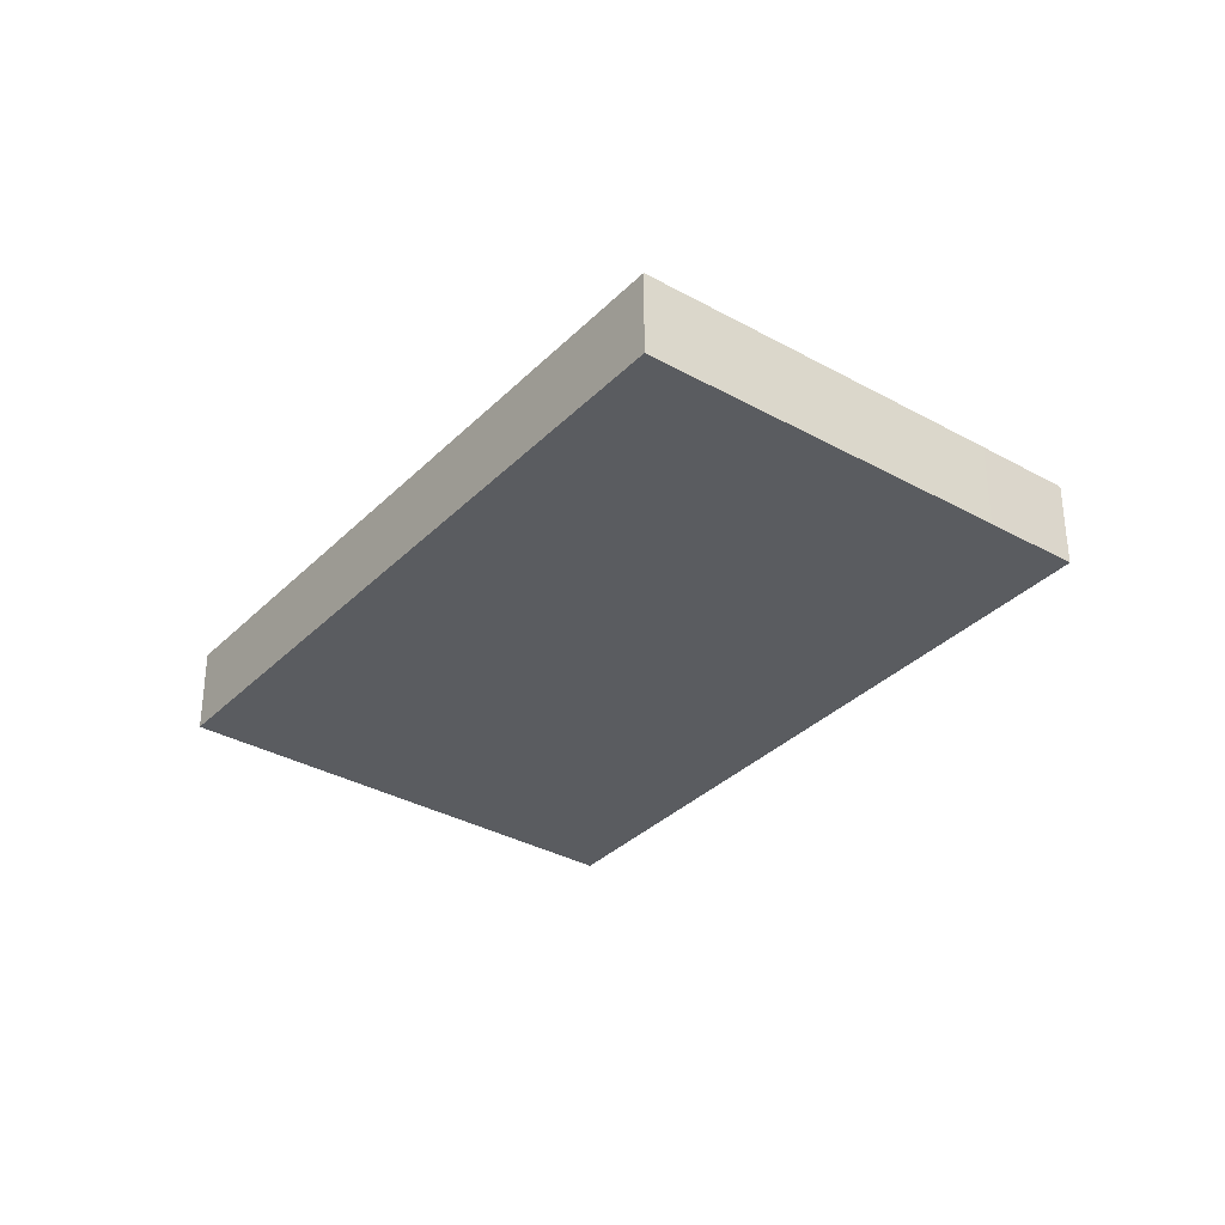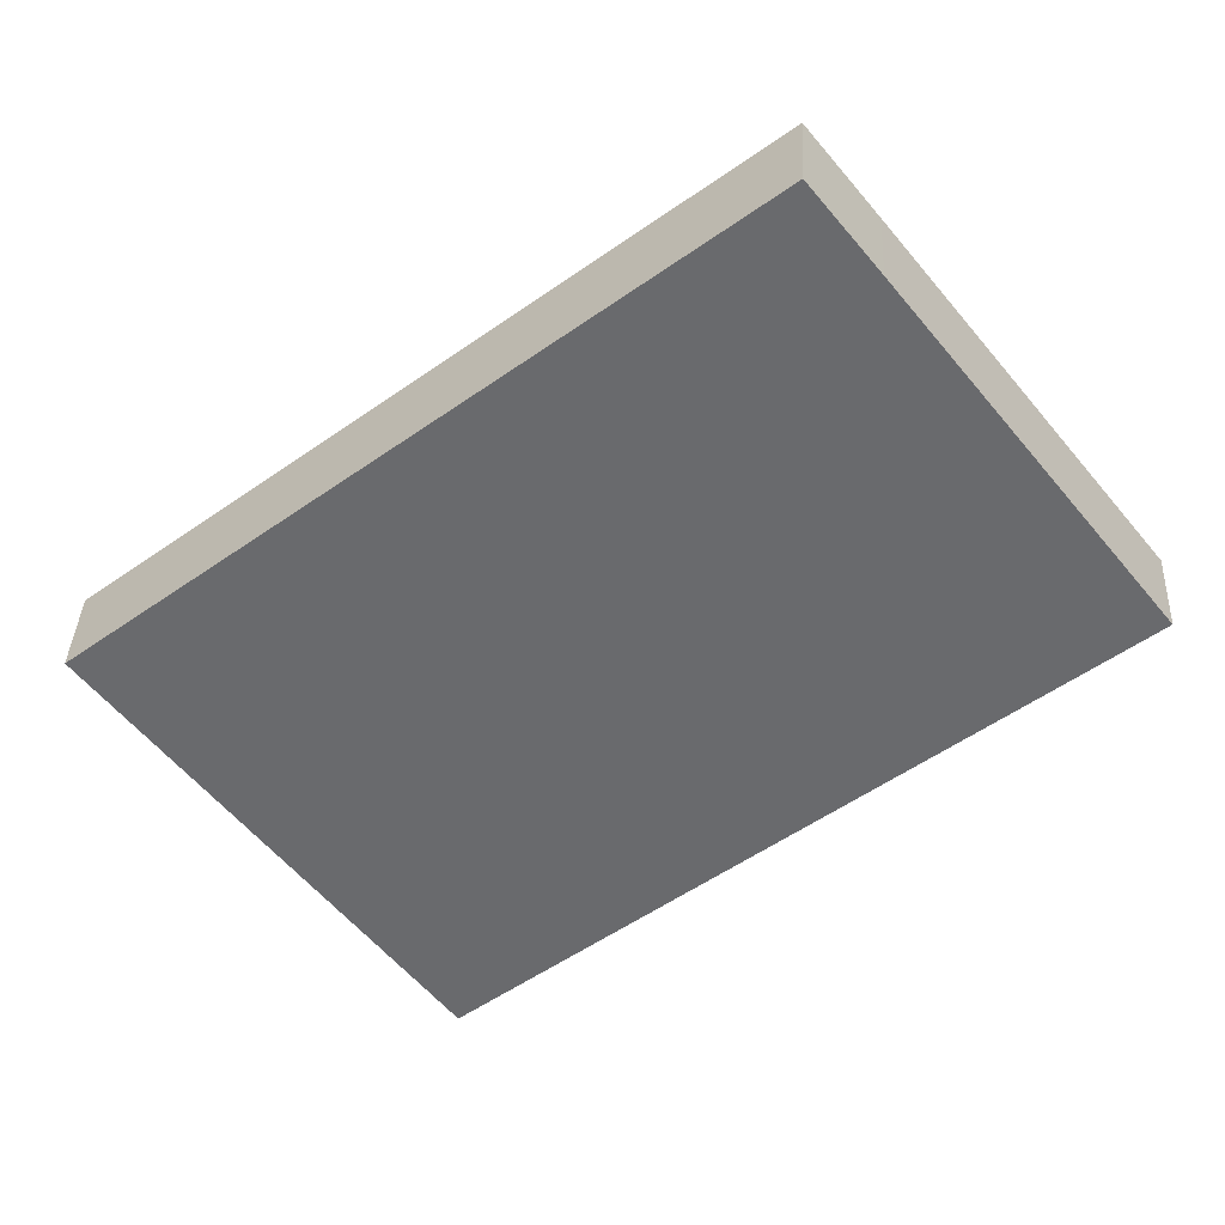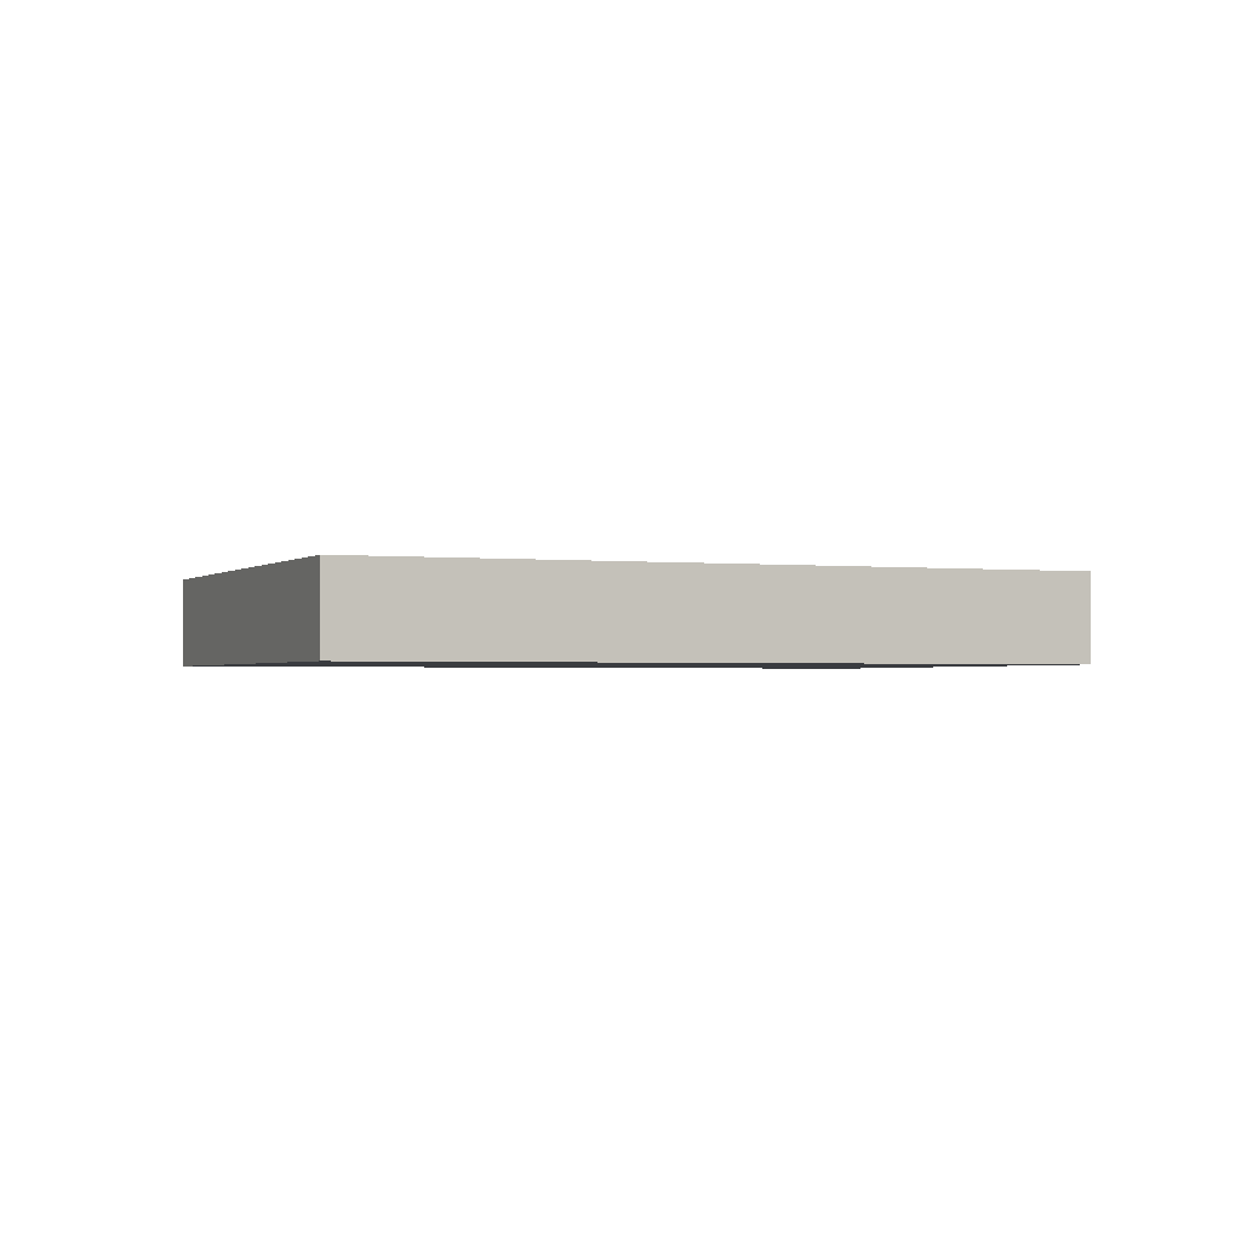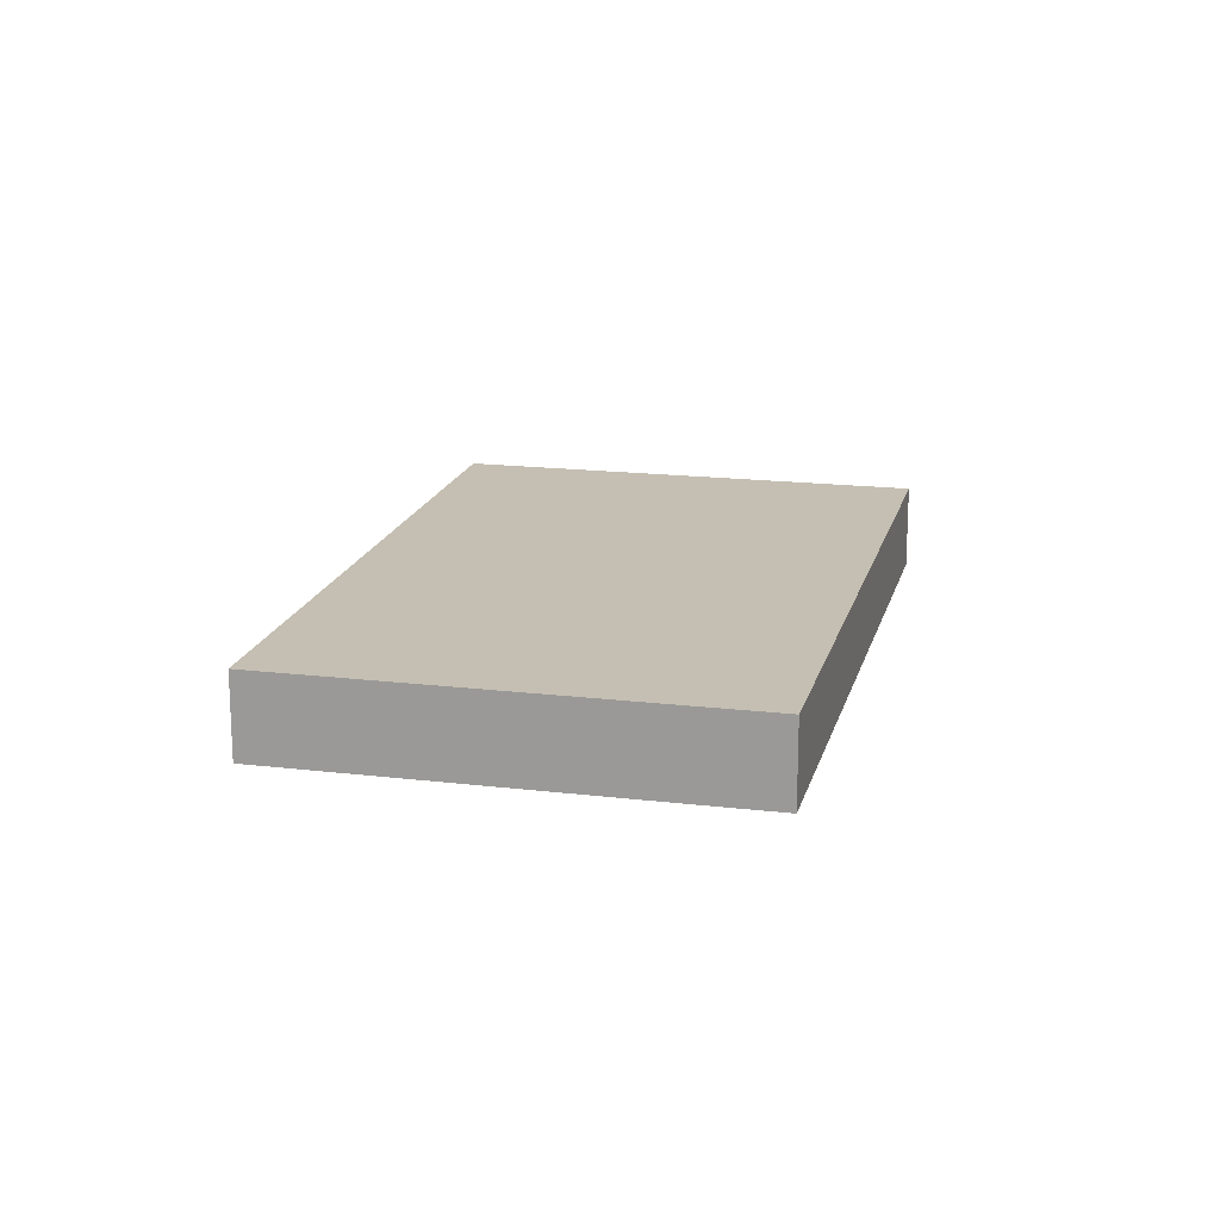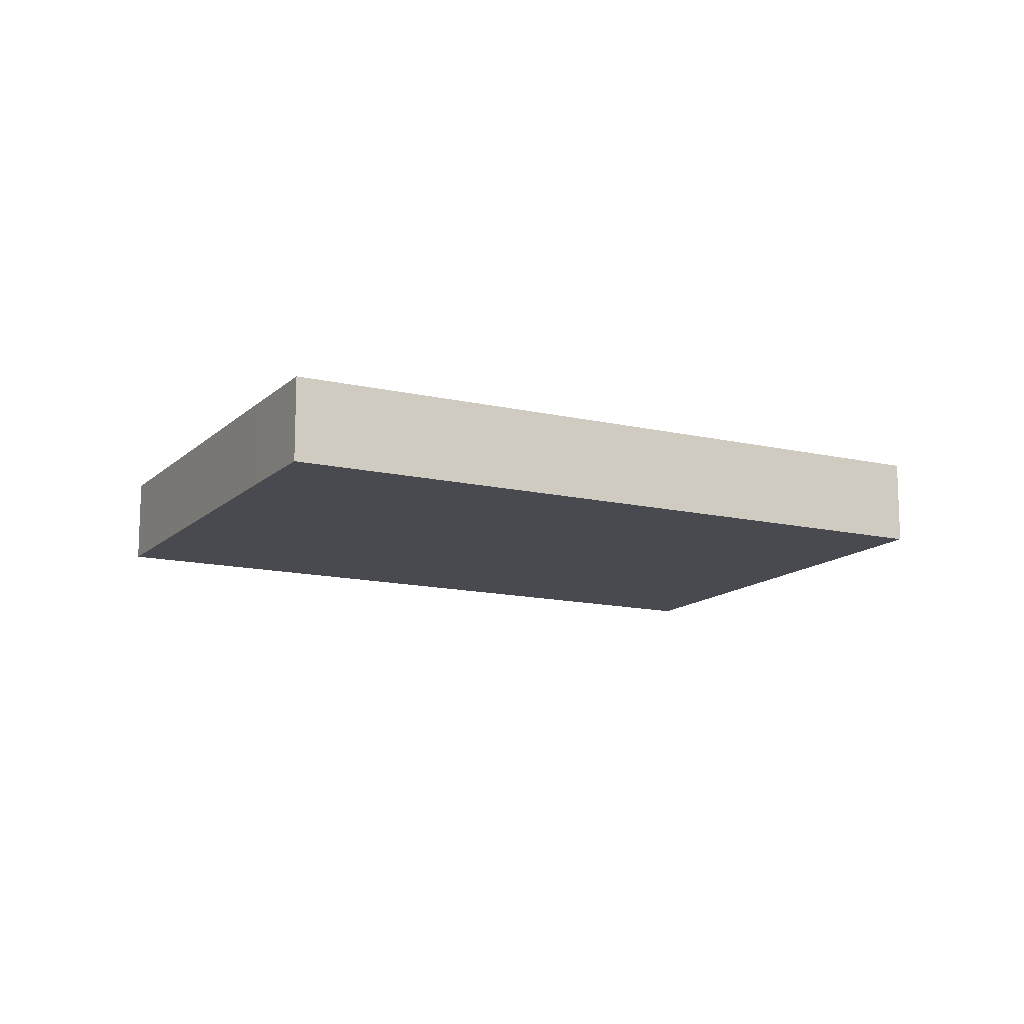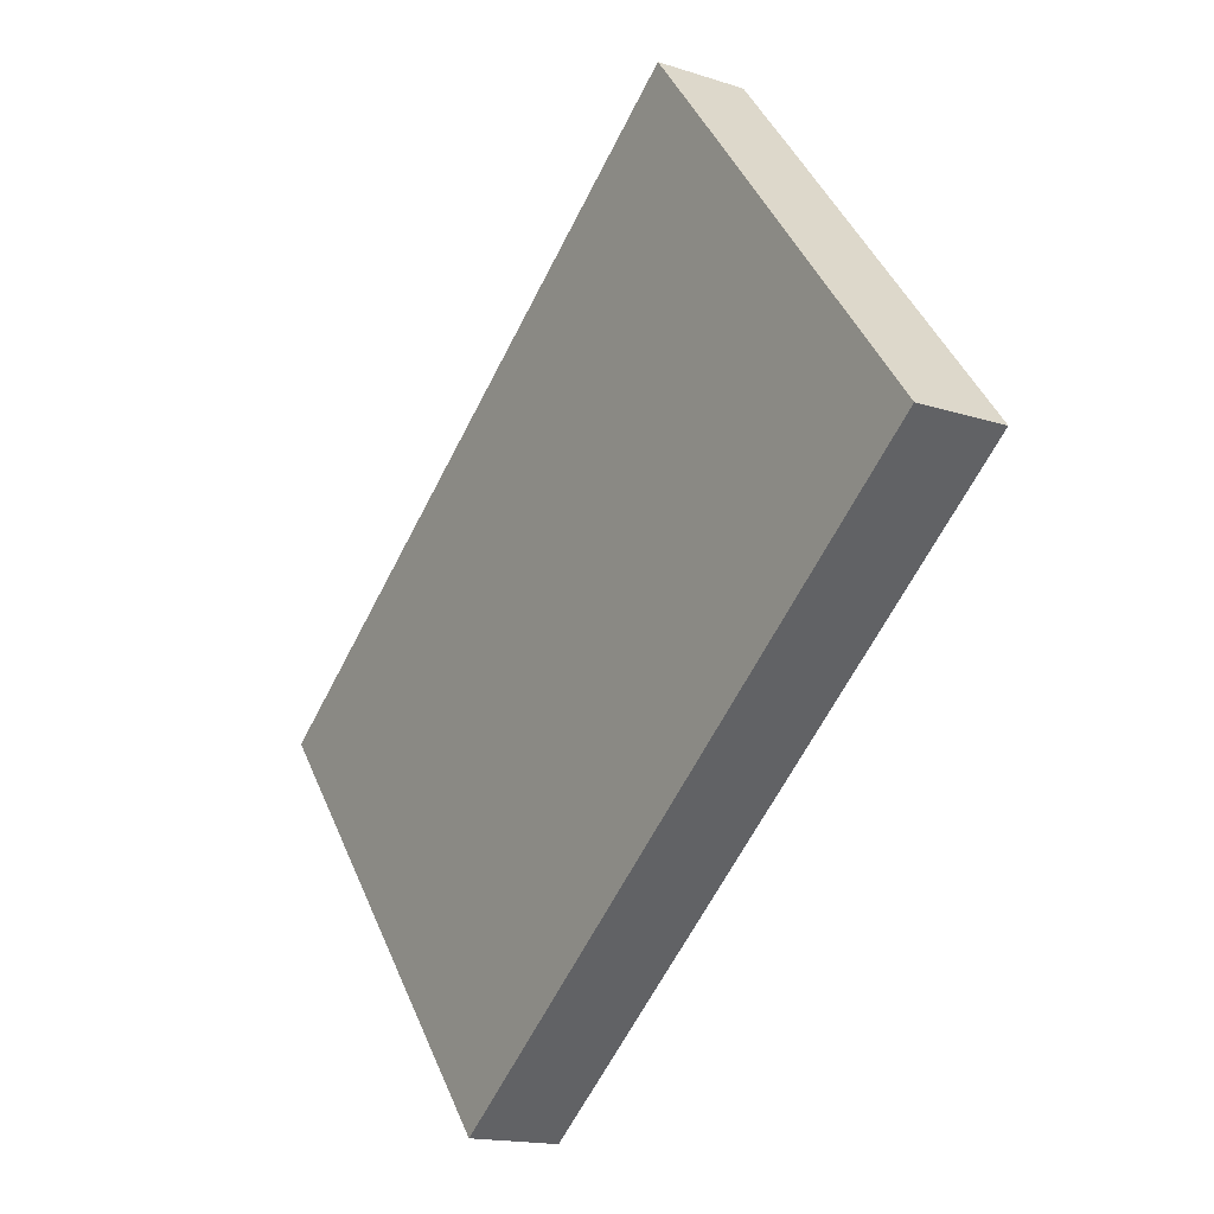
<metadata>
{"format":"obj","ext":"obj","renderer":"f3d","projection":"perspective","resolution":1024,"background":"white","views":[{"elev":-33.8,"azim":-88.8,"up":"+Y"},{"elev":36.6,"azim":-177.4,"up":"+Z"},{"elev":-1.6,"azim":-164.3,"up":"+Y"},{"elev":17.6,"azim":-38.3,"up":"+Y"},{"elev":-13.6,"azim":10.5,"up":"+Y"},{"elev":-16.0,"azim":-124.1,"up":"+Z"}]}
</metadata>
<code>
v  29.46 4.406 -23.27
v  15.57 4.406 19.67
v  45.16 4.406 -3.552
v  0 4.406 2.698e-16
v  12.4 4.406 15.7
v  15.57 -1.205e-15 19.67
v  45.16 2.175e-16 -3.552
v  29.46 1.425e-15 -23.27
v  0 0 0
v  12.4 -9.616e-16 15.7
g defaultobject
f 1 2 3
f 2 1 4
f 2 4 5
f 6 3 2
f 3 6 7
f 7 1 3
f 1 7 8
f 8 4 1
f 4 8 9
f 5 6 2
f 6 5 10
f 10 5 4
f 10 4 9
f 6 8 7
f 8 6 10
f 8 10 9

</code>
